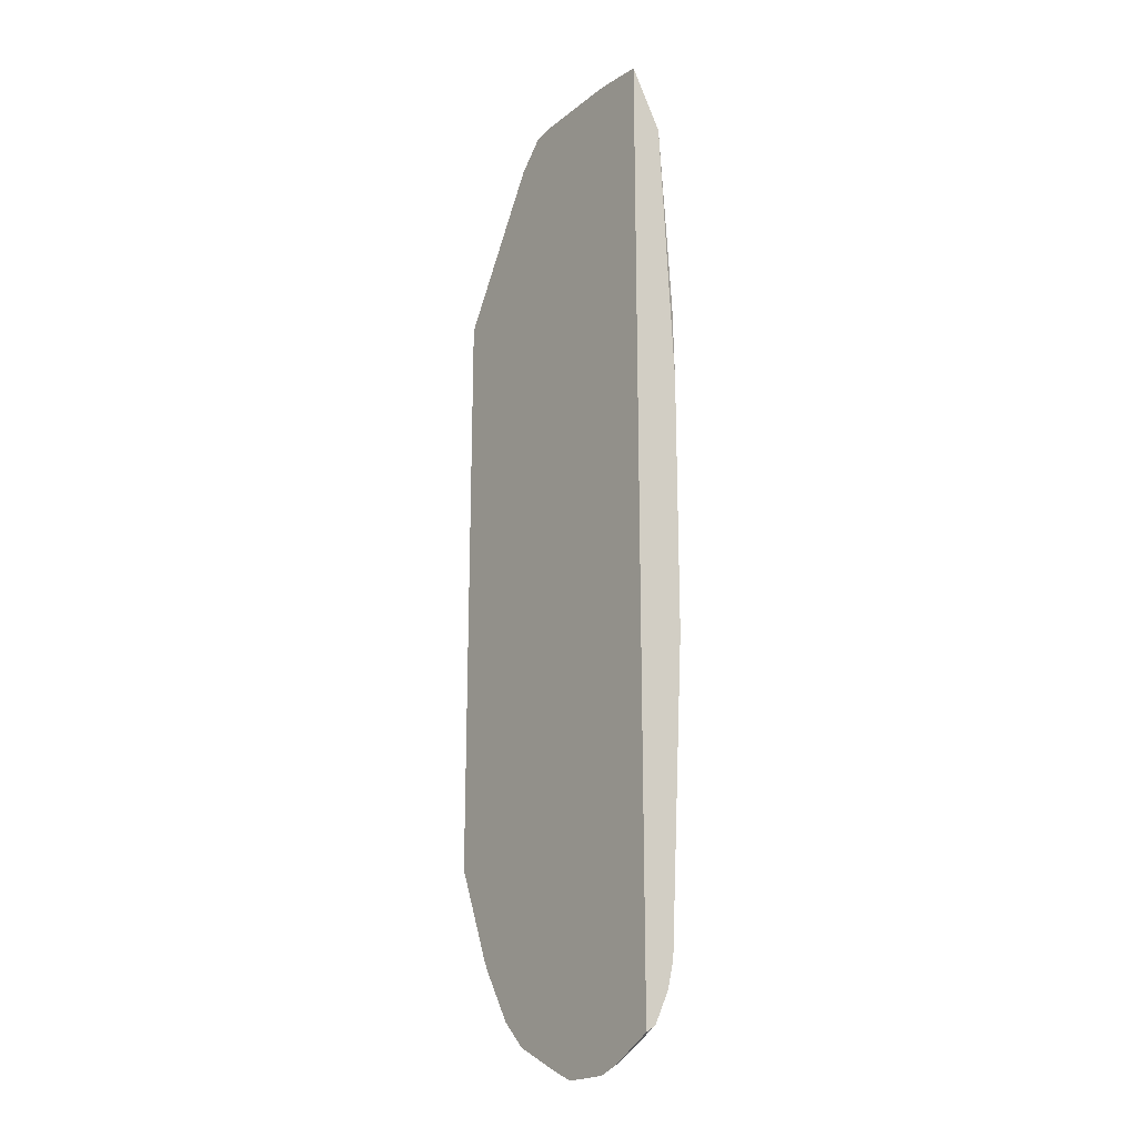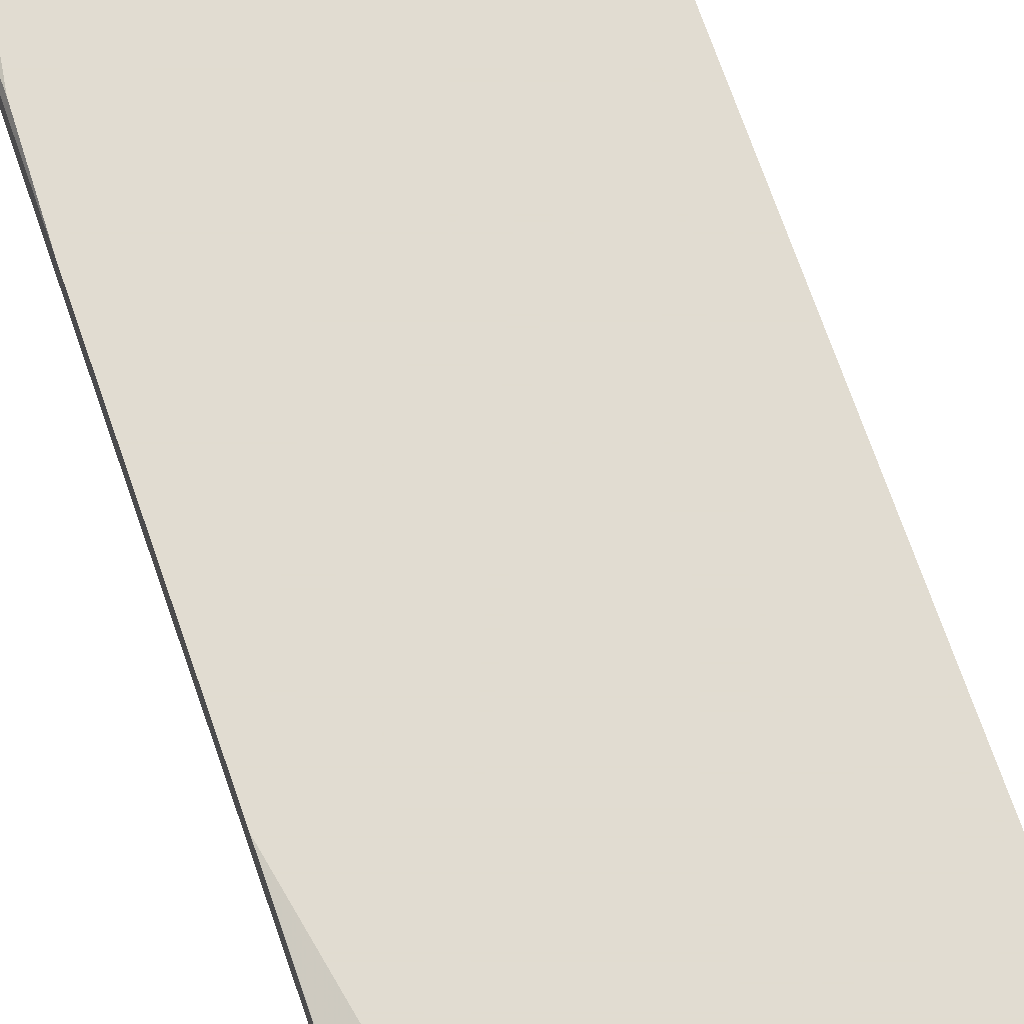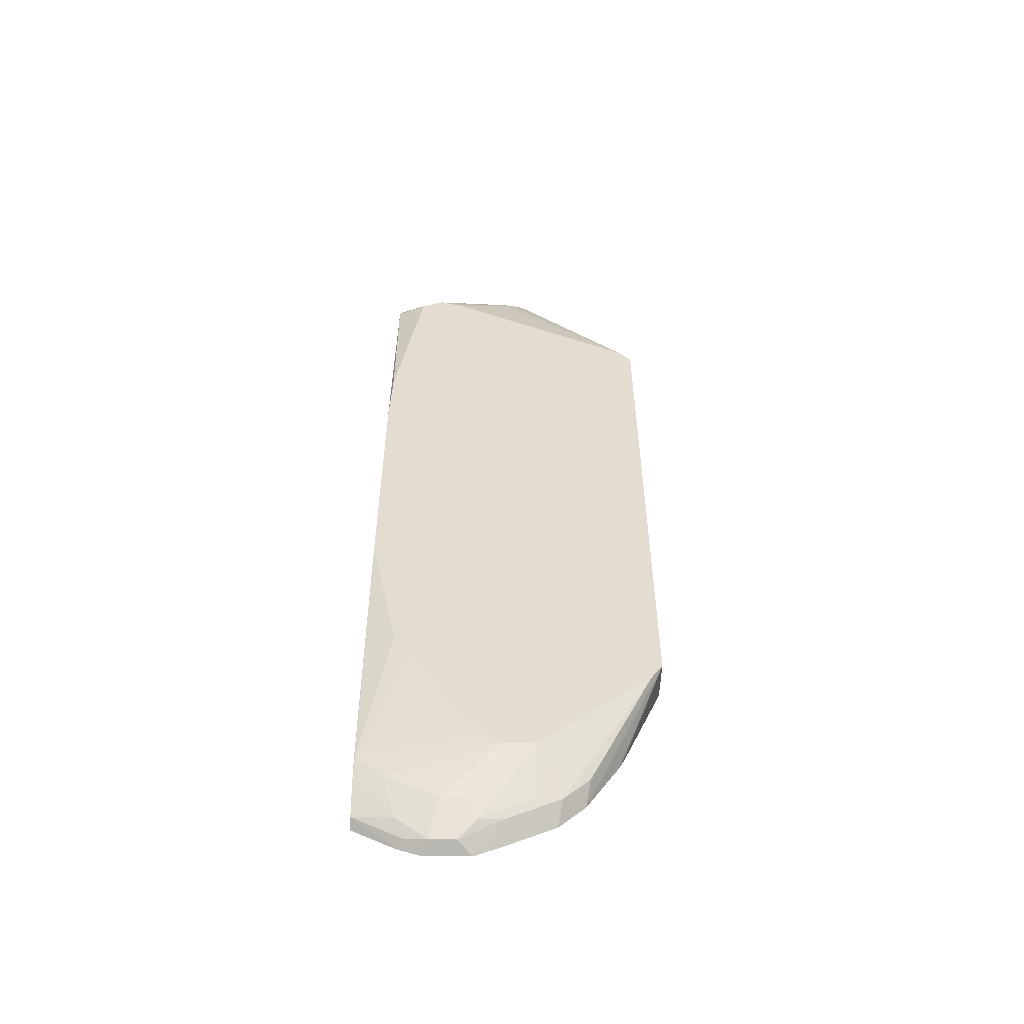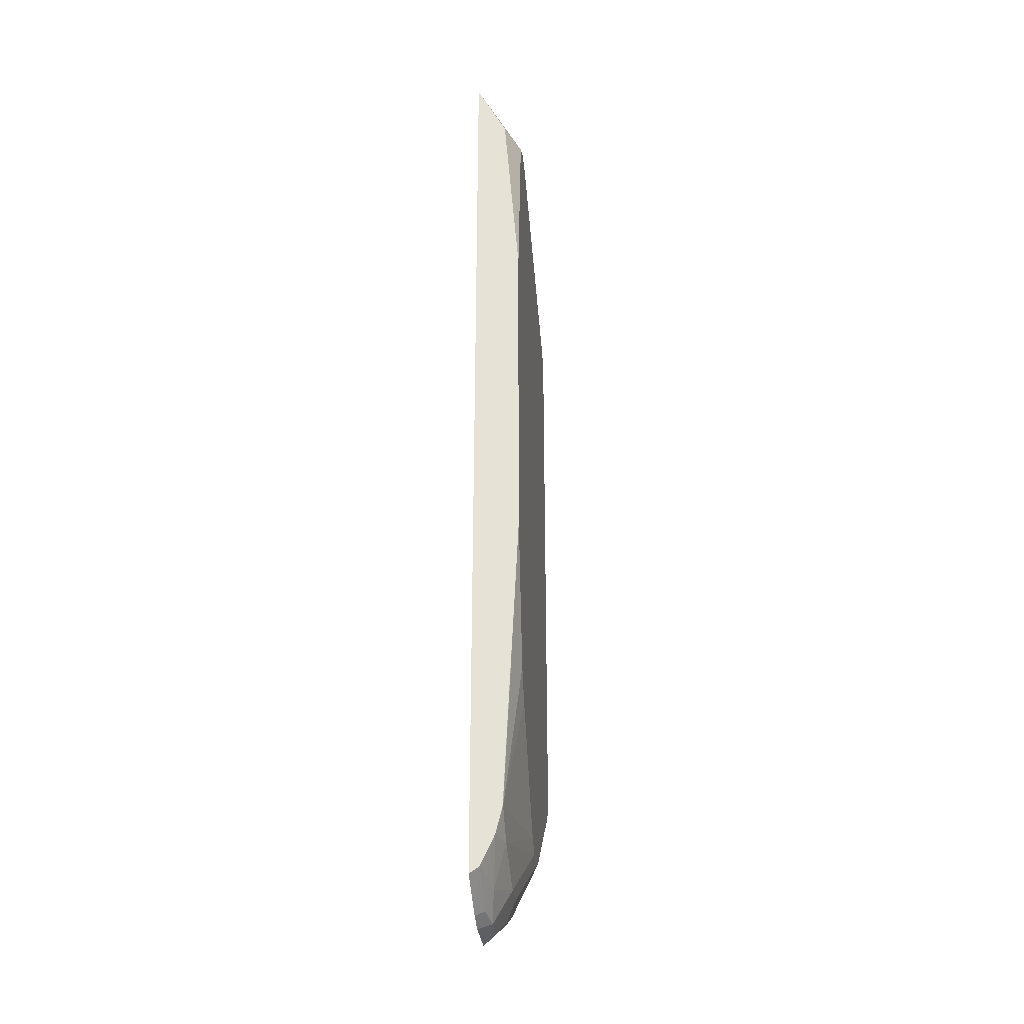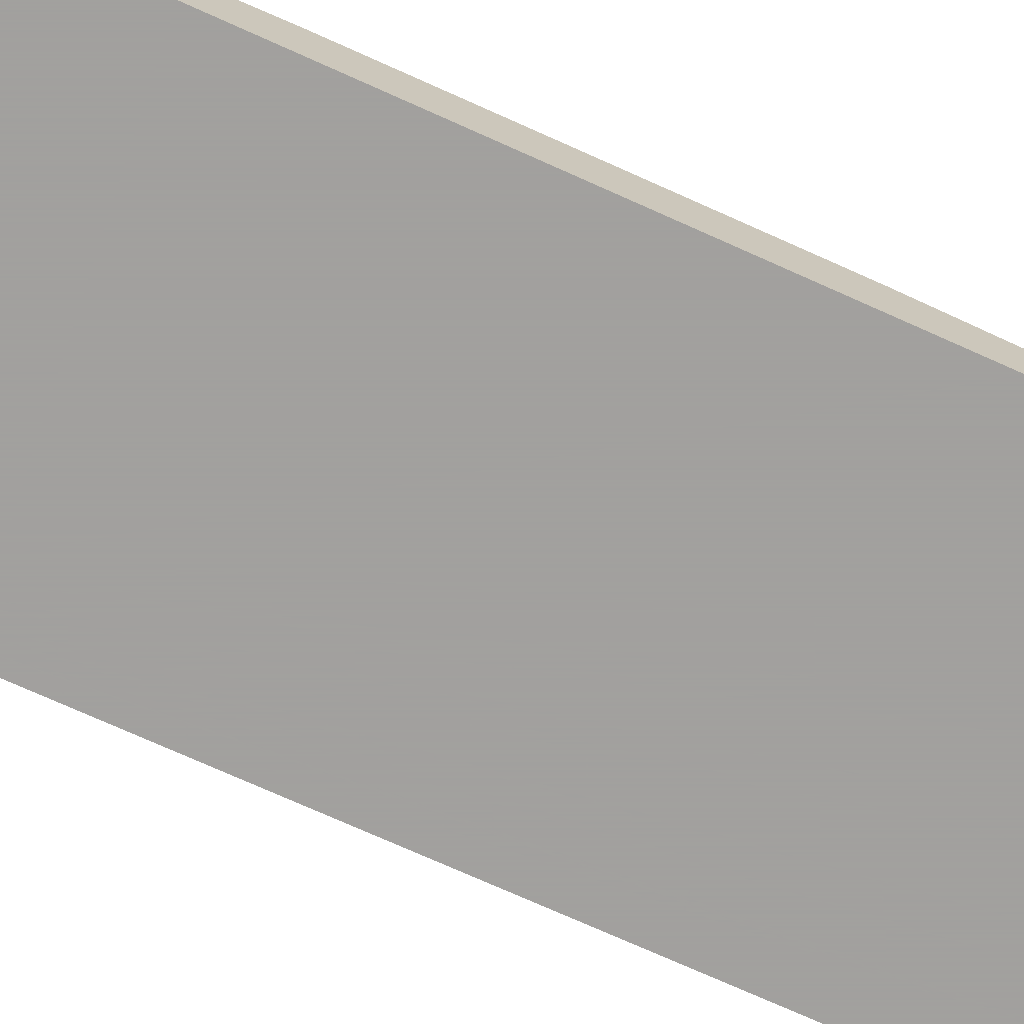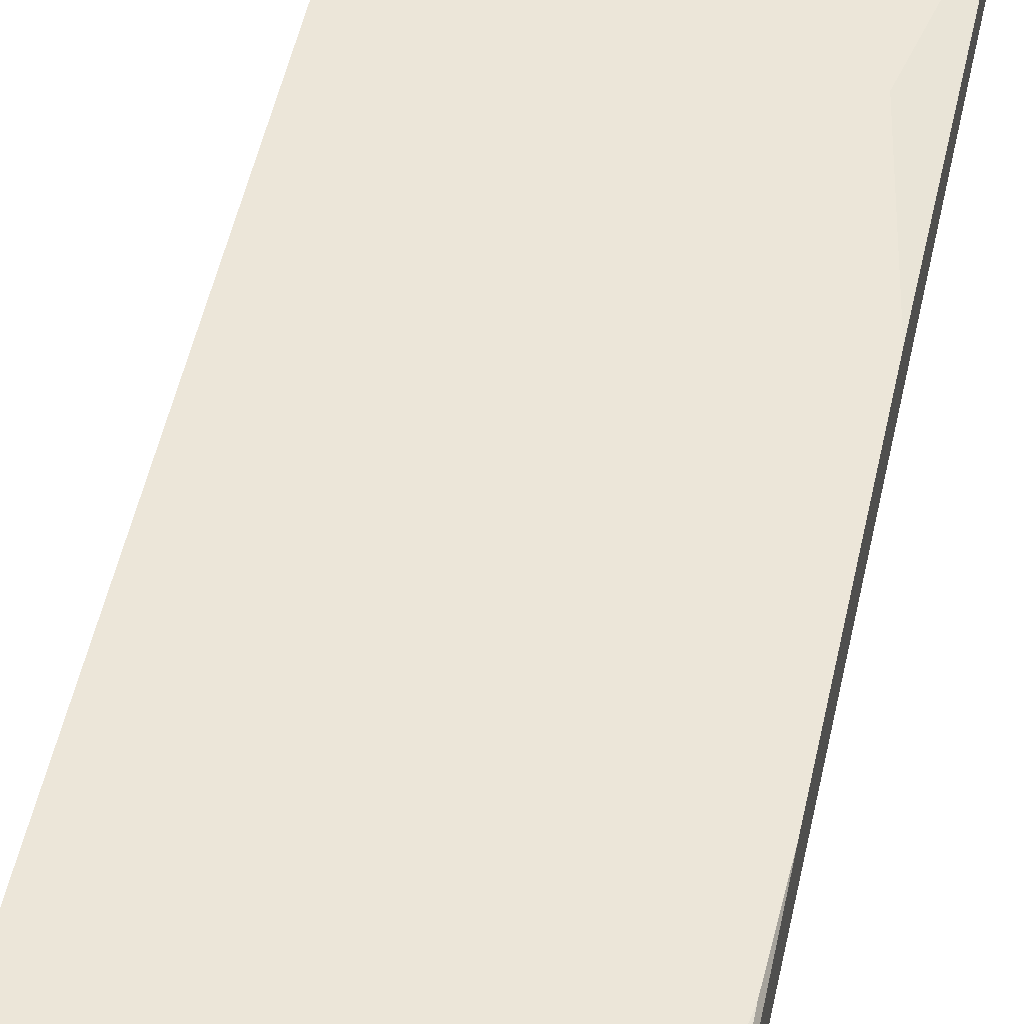
<metadata>
{"format":"obj","ext":"obj","renderer":"f3d","projection":"perspective","resolution":1024,"background":"white","views":[{"elev":-20.7,"azim":54.1,"up":"+Z"},{"elev":69.3,"azim":161.1,"up":"+Y"},{"elev":-55.2,"azim":179.0,"up":"+Z"},{"elev":-31.8,"azim":96.4,"up":"+Z"},{"elev":-71.9,"azim":65.6,"up":"+Y"},{"elev":49.3,"azim":11.8,"up":"+Y"}]}
</metadata>
<code>
v -0.3229 -0.007489 0.4673
v -0.1792 -0.007489 0.7031
v -0.3229 0.06357 0.4379
v -0.3229 -0.007489 -0.4507
v -0.139 -0.007489 0.7434
v -0.1612 0.01512 0.685
v -0.3054 0.06357 0.4602
v -0.3229 0.06357 -0.4653
v -0.2625 -0.007489 -0.5969
v -0.112 -0.007489 0.7493
v -0.08061 0.01344 0.7388
v -0.1209 0.01512 0.7253
v -0.3022 0.06357 0.4634
v -0.3054 0.06357 -0.4921
v -0.2116 0.02015 -0.6649
v -0.2052 -0.007489 -0.6926
v -0.255 -0.007489 -0.6118
v -0.2588 -0.007489 -0.6045
v 0.04028 -0.007489 0.7493
v -0.1007 0.03022 0.7052
v 0.04028 0.01344 0.7388
v 0.04028 0.06357 0.6532
v -0.08061 0.04029 0.685
v 0.002832 0.06357 0.6419
v -0.139 0.06357 -0.6341
v -0.1713 0.02015 -0.7052
v -0.1649 -0.007489 -0.7328
v 0.1209 -0.007489 0.7403
v 0.122 -0.007489 0.74
v 0.05013 0.06357 0.6484
v -0.1271 0.06357 -0.6385
v -0.05374 0.02687 -0.7522
v -0.1343 0.02687 -0.7119
v -0.09071 0.02015 -0.7455
v -0.08435 -0.007489 -0.7732
v 0.122 0.04003 0.6449
v 0.07473 0.06357 0.636
v 0.122 -0.007489 -0.7434
v -0.08683 0.06357 -0.6385
v -0.04032 0.04029 -0.7253
v -0.01345 0.02687 -0.7522
v -0.02687 0.01344 -0.7791
v -0.04781 -0.007489 -0.7896
v 0.122 0.04029 0.6437
v 0.1185 0.06357 0.3418
v 0.05409 -0.007489 -0.7795
v 0.122 0.007847 -0.7331
v -0.06401 0.06357 -0.621
v 0.08057 0.04029 -0.6851
v -4.202e-05 0.04029 -0.7253
v 0.01341 0.01344 -0.7791
v 0.02387 -0.007489 -0.7896
v 0.122 0.06357 0.2225
v 0.04699 0.00672 -0.7723
v 0.09402 0.01344 -0.7388
v 0.122 0.02968 -0.6861
v 0.1209 0.04029 -0.6447
v -0.04655 0.06357 -0.5981
v 0.06045 0.02015 -0.7455
v 0.122 0.06357 -0.1777
v 0.122 0.03976 -0.6442
v 0.05269 0.06357 -0.4525
v 0.07756 0.06357 -0.4058
f 29 47 56
f 29 56 61
f 29 61 60
f 29 60 53
f 29 53 44
f 29 44 36
f 31 40 32
f 31 50 40
f 32 41 51
f 32 51 42
f 32 42 34
f 31 39 50
f 29 38 47
f 20 22 23
f 29 36 37
f 26 35 27
f 26 34 35
f 26 32 34
f 26 33 32
f 25 33 26
f 25 32 33
f 25 31 32
f 22 29 30
f 22 24 23
f 21 29 22
f 21 28 29
f 32 40 50
f 29 37 30
f 32 50 41
f 46 54 47
f 34 43 35
f 57 60 61
f 57 63 60
f 57 62 63
f 57 58 62
f 56 57 61
f 55 59 56
f 51 55 54
f 51 59 55
f 50 59 51
f 49 59 50
f 49 56 59
f 49 57 56
f 48 58 57
f 48 57 49
f 47 55 56
f 47 54 55
f 19 28 21
f 46 51 54
f 46 52 51
f 44 53 45
f 42 52 43
f 42 51 52
f 41 50 51
f 39 49 50
f 39 48 49
f 38 46 47
f 37 44 45
f 34 42 43
f 16 26 27
f 36 44 37
f 14 26 15
f 3 22 30
f 3 24 22
f 3 13 24
f 3 7 13
f 2 7 3
f 2 6 7
f 2 12 6
f 2 5 12
f 1 5 2
f 1 10 5
f 1 19 10
f 1 28 19
f 1 29 28
f 1 38 29
f 1 46 38
f 1 52 46
f 1 43 52
f 1 35 43
f 1 27 35
f 1 17 16
f 1 18 17
f 1 9 18
f 1 4 9
f 1 8 4
f 1 3 8
f 1 2 3
f 15 26 16
f 3 30 37
f 3 37 45
f 1 16 27
f 3 53 60
f 14 25 26
f 3 45 53
f 13 23 24
f 13 20 23
f 12 20 13
f 11 22 20
f 11 20 12
f 10 21 11
f 10 19 21
f 8 18 9
f 8 17 18
f 8 16 17
f 8 15 16
f 8 14 15
f 11 21 22
f 6 12 13
f 6 13 7
f 3 60 63
f 3 63 62
f 3 62 58
f 3 48 39
f 3 39 31
f 3 58 48
f 3 25 14
f 3 14 8
f 4 8 9
f 5 10 11
f 5 11 12
f 3 31 25

</code>
